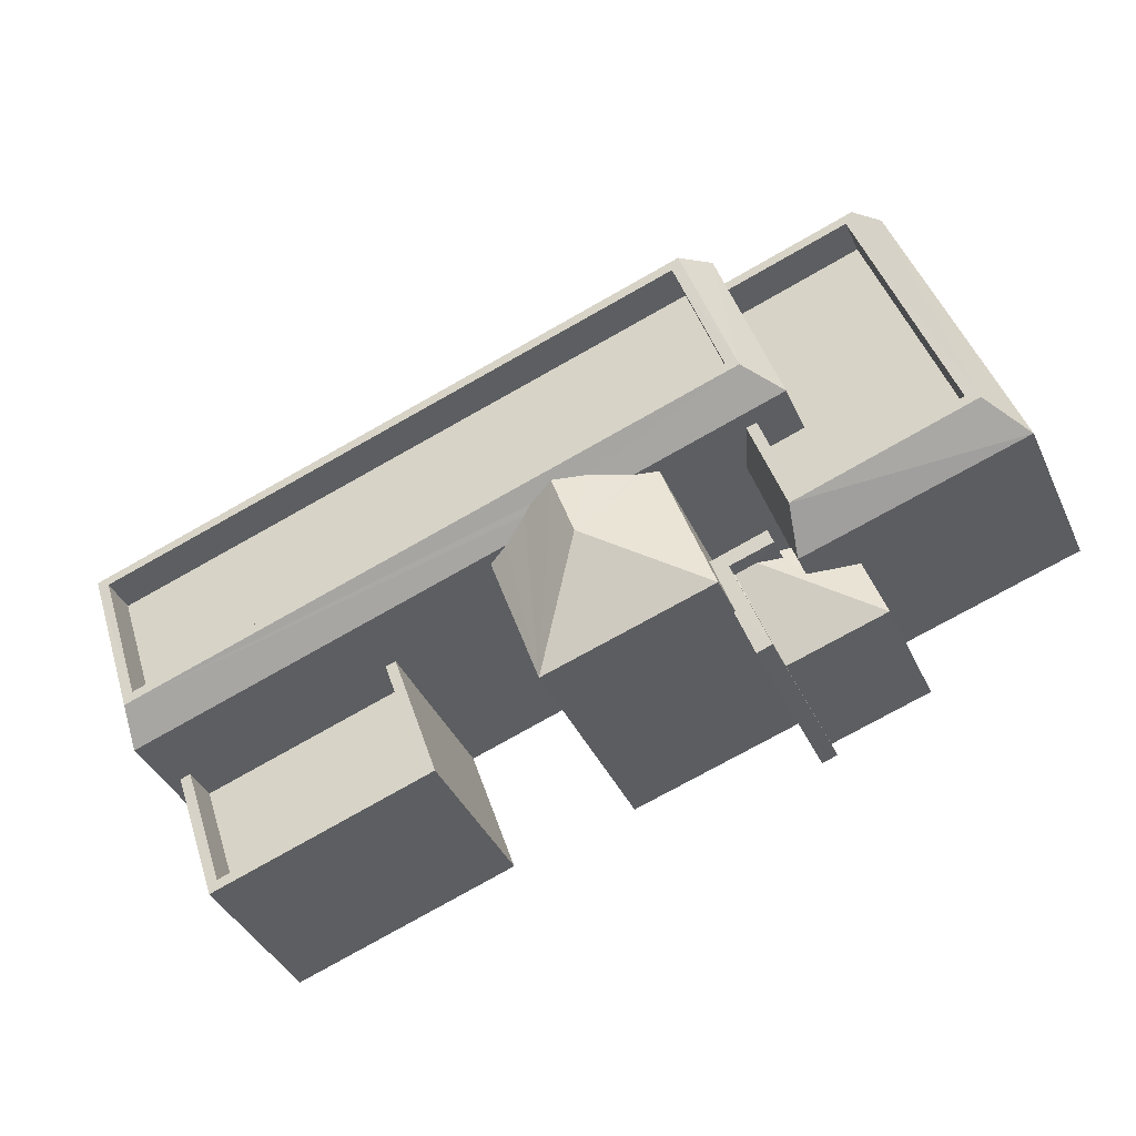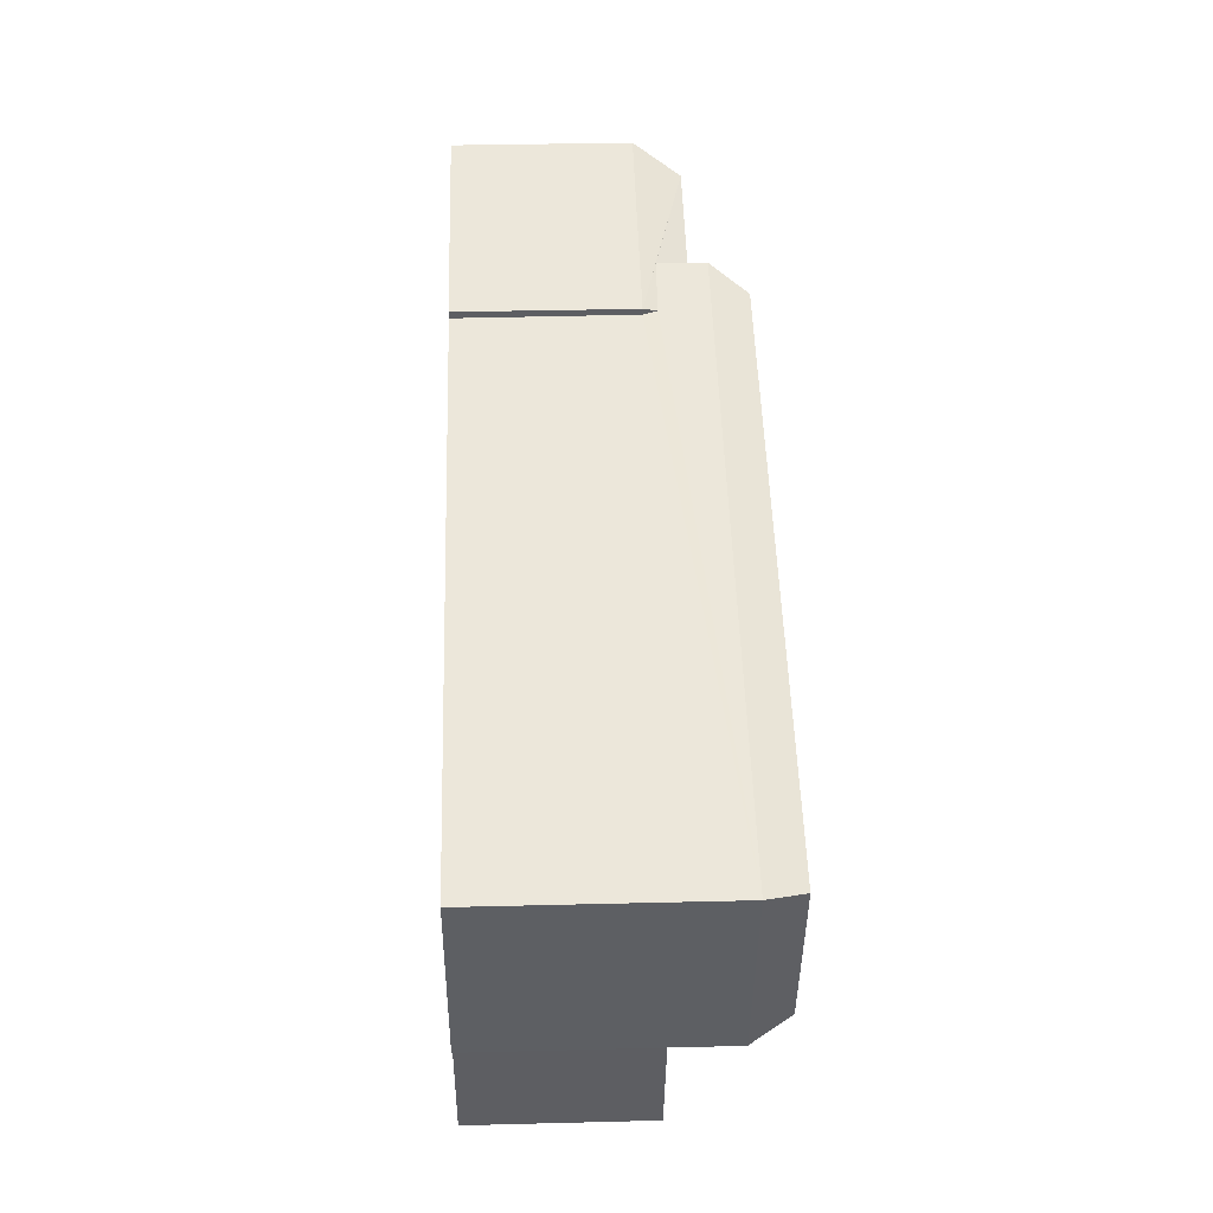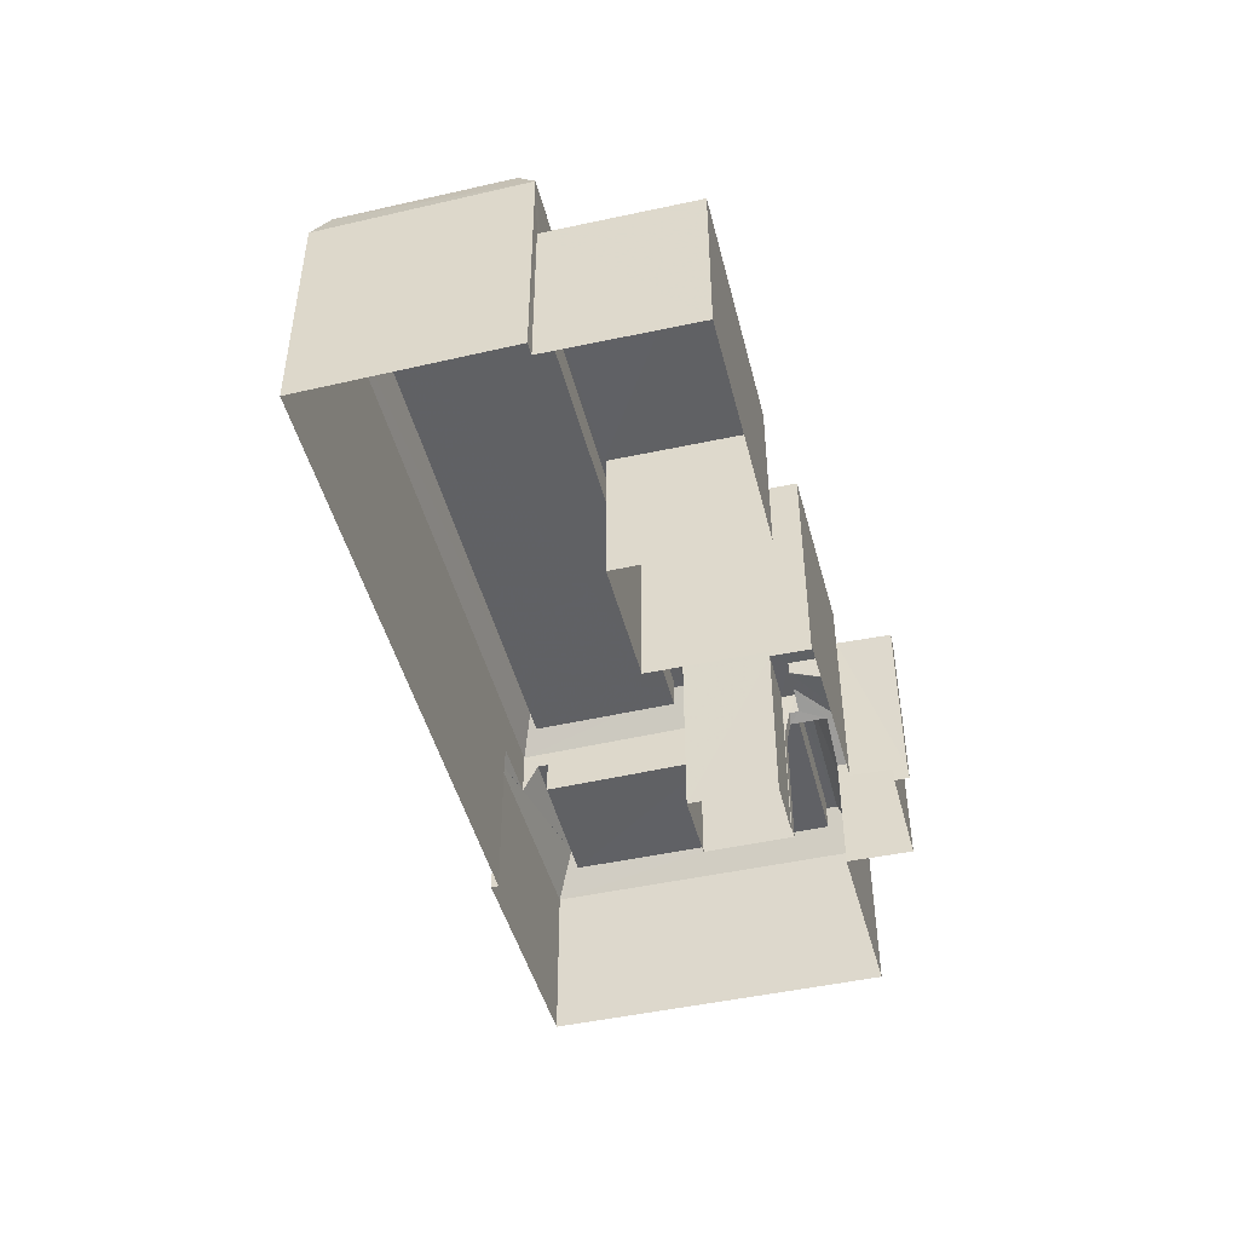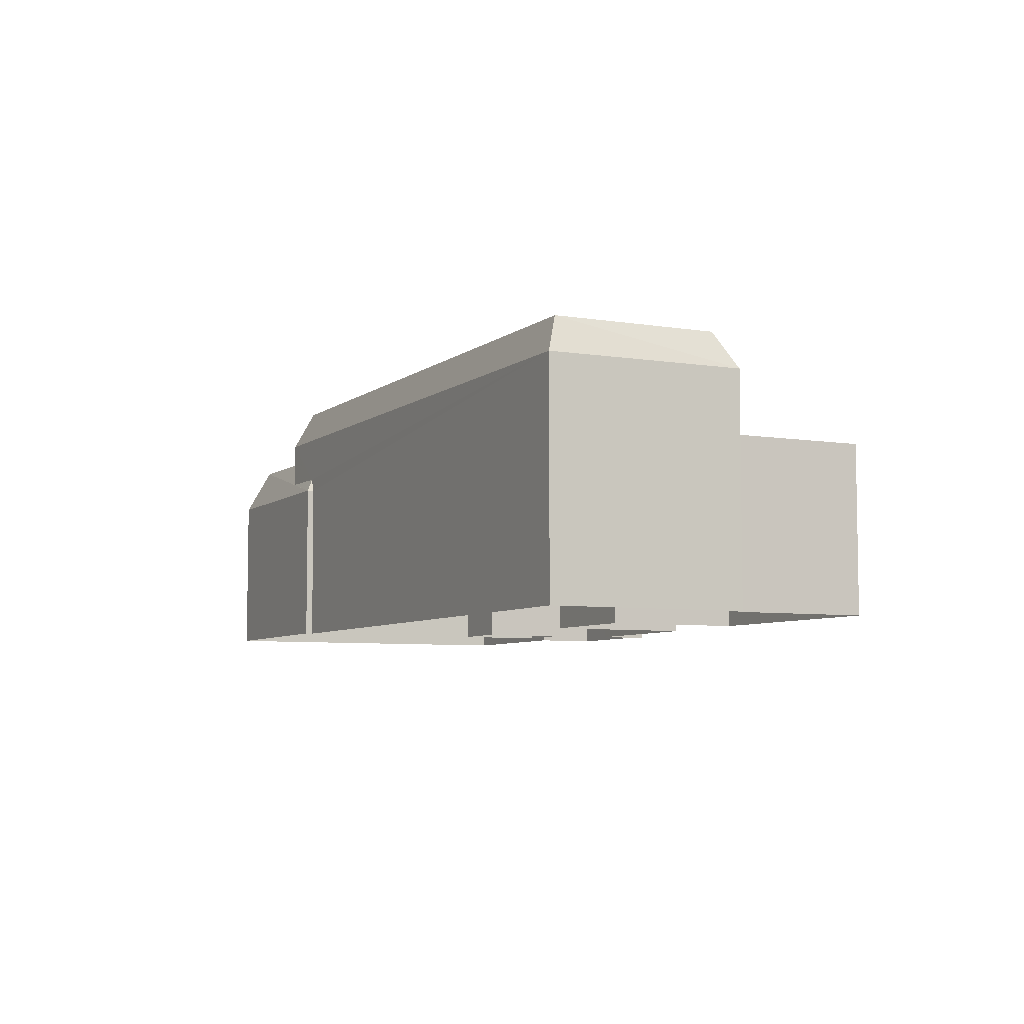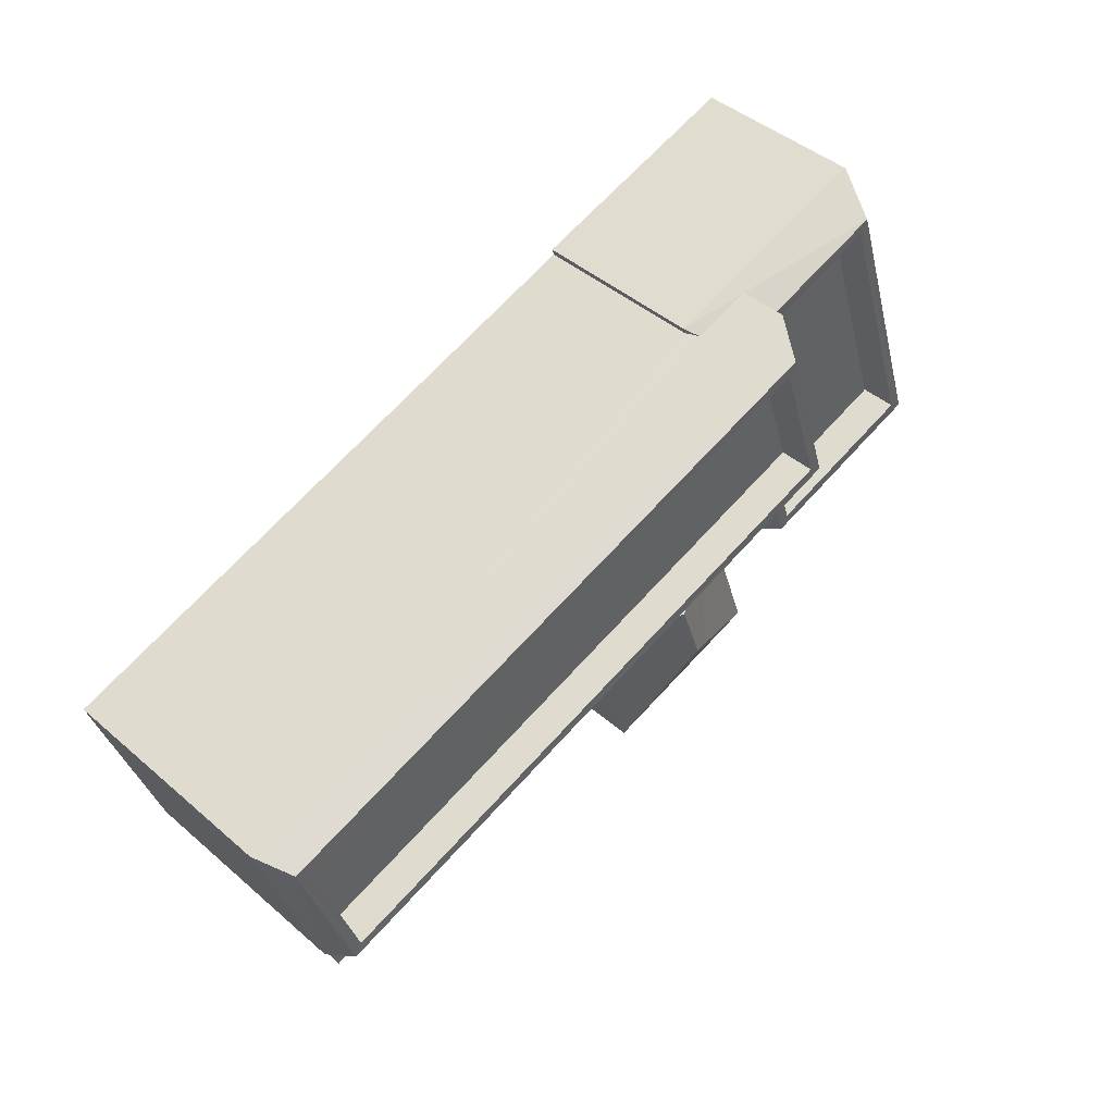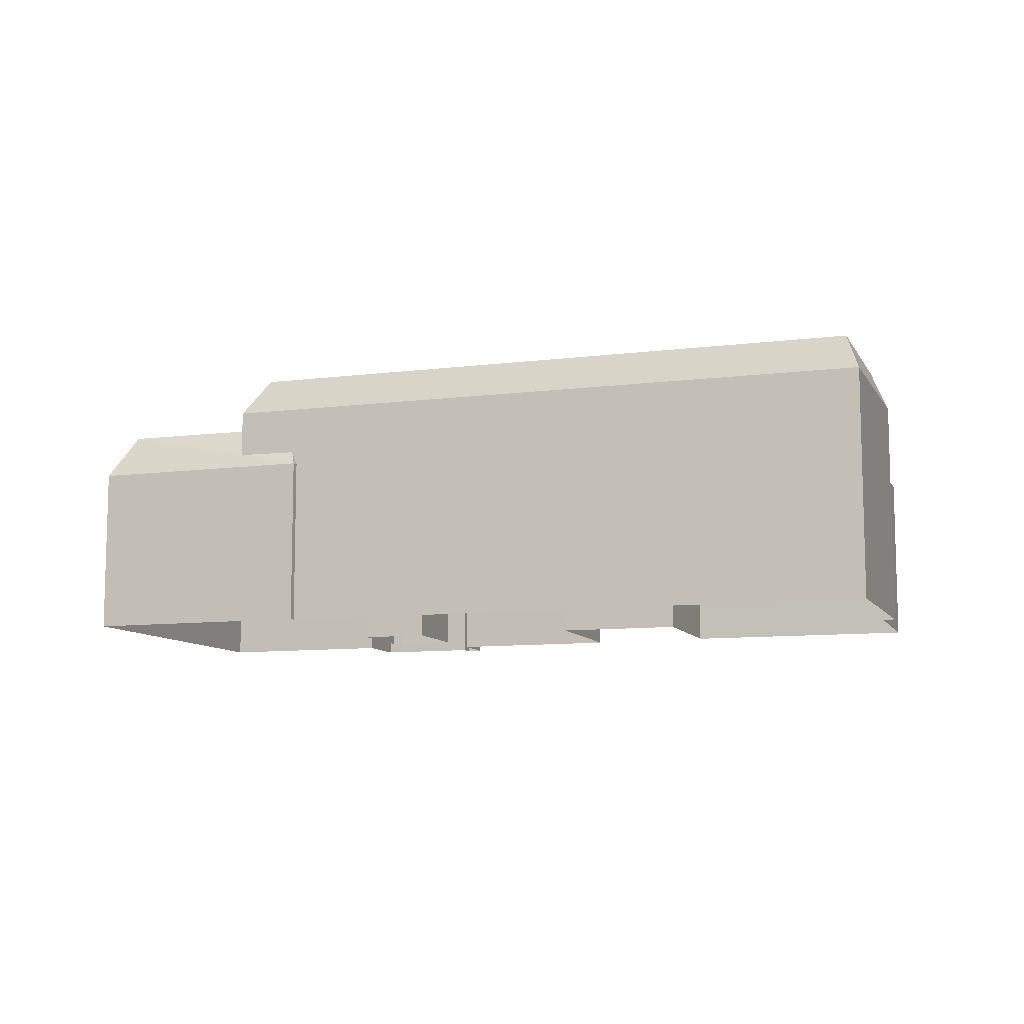
<metadata>
{"format":"obj","ext":"obj","renderer":"f3d","projection":"perspective","resolution":1024,"background":"white","views":[{"elev":-39.9,"azim":23.2,"up":"+Y"},{"elev":31.8,"azim":-91.9,"up":"+Y"},{"elev":-47.0,"azim":-57.5,"up":"+Z"},{"elev":-6.3,"azim":-98.0,"up":"+Z"},{"elev":44.0,"azim":-44.7,"up":"+Y"},{"elev":-9.4,"azim":-143.3,"up":"+Z"}]}
</metadata>
<code>
v -8.91e+04 -1.01e+05 1.186
v -8.91e+04 -1.01e+05 1.188
v -8.91e+04 -1.01e+05 1.188
v -8.909e+04 -1.01e+05 1.187
v -8.91e+04 -1.01e+05 1.189
v -8.908e+04 -1.01e+05 1.183
v -8.908e+04 -1.01e+05 1.184
v -8.908e+04 -1.01e+05 1.184
v -8.909e+04 -1.01e+05 1.186
v -8.908e+04 -1.01e+05 1.187
v -8.908e+04 -1.01e+05 1.187
v -8.908e+04 -1.01e+05 1.187
v -8.909e+04 -1.01e+05 1.188
v -8.907e+04 -1.01e+05 1.185
v -8.908e+04 -1.01e+05 1.185
v -8.908e+04 -1.01e+05 1.186
v -8.908e+04 -1.01e+05 1.186
v -8.909e+04 -1.01e+05 1.187
v -8.908e+04 -1.01e+05 1.186
v -8.908e+04 -1.01e+05 1.187
v -8.908e+04 -1.01e+05 1.186
v -8.908e+04 -1.01e+05 1.186
v -8.908e+04 -1.01e+05 1.186
v -8.908e+04 -1.01e+05 1.186
v -8.91e+04 -1.01e+05 8.785
v -8.91e+04 -1.01e+05 8.784
v -8.91e+04 -1.01e+05 7.746
v -8.908e+04 -1.01e+05 7.266
v -8.907e+04 -1.01e+05 7.268
v -8.908e+04 -1.01e+05 6.001
v -8.908e+04 -1.01e+05 6.518
v -8.908e+04 -1.01e+05 6.004
v -8.908e+04 -1.01e+05 7.269
v -8.908e+04 -1.01e+05 7.268
v -8.908e+04 -1.01e+05 4.764
v -8.908e+04 -1.01e+05 5.377
v -8.908e+04 -1.01e+05 5.806
v -8.908e+04 -1.01e+05 4.764
v -8.908e+04 -1.01e+05 5.515
v -8.908e+04 -1.01e+05 5.516
v -8.908e+04 -1.01e+05 5.373
v -8.907e+04 -1.01e+05 6.003
v -8.908e+04 -1.01e+05 6.002
v -8.908e+04 -1.01e+05 6.397
v -8.908e+04 -1.01e+05 6.002
v -8.909e+04 -1.01e+05 5
v -8.91e+04 -1.01e+05 5.001
v -8.909e+04 -1.01e+05 5.001
v -8.91e+04 -1.01e+05 5.001
v -8.908e+04 -1.01e+05 4.764
v -8.908e+04 -1.01e+05 4.764
v -8.909e+04 -1.01e+05 7.42
v -8.909e+04 -1.01e+05 8.704
v -8.909e+04 -1.01e+05 8.704
v -8.91e+04 -1.01e+05 7.744
v -8.908e+04 -1.01e+05 5.803
v -8.908e+04 -1.01e+05 5.803
v -8.908e+04 -1.01e+05 4.765
v -8.908e+04 -1.01e+05 7.269
v -8.908e+04 -1.01e+05 7.267
v -8.908e+04 -1.01e+05 7.266
v -8.908e+04 -1.01e+05 7.267
v -8.908e+04 -1.01e+05 7.268
v -8.908e+04 -1.01e+05 7.268
v -8.909e+04 -1.01e+05 6.001
v -8.909e+04 -1.01e+05 6
v -8.909e+04 -1.01e+05 6
v -8.909e+04 -1.01e+05 6.001
v -8.91e+04 -1.01e+05 6.002
v -8.91e+04 -1.01e+05 6.001
v -8.91e+04 -1.01e+05 6.001
v -8.91e+04 -1.01e+05 6.001
v -8.908e+04 -1.01e+05 7.743
v -8.908e+04 -1.01e+05 8.783
v -8.908e+04 -1.01e+05 8.018
v -8.908e+04 -1.01e+05 8.264
v -8.909e+04 -1.01e+05 8.299
v -8.909e+04 -1.01e+05 8.15
v -8.909e+04 -1.01e+05 7.744
v -8.909e+04 -1.01e+05 7.419
v -8.908e+04 -1.01e+05 8.782
v -8.908e+04 -1.01e+05 7.743
v -8.908e+04 -1.01e+05 7.741
v -8.908e+04 -1.01e+05 7.595
v -8.908e+04 -1.01e+05 7.419
v -8.908e+04 -1.01e+05 7.418
v -8.91e+04 -1.01e+05 8.785
v -8.908e+04 -1.01e+05 8.782
v -8.908e+04 -1.01e+05 8.783
v -8.91e+04 -1.01e+05 8.784
v -8.908e+04 -1.01e+05 6.003
v -8.908e+04 -1.01e+05 6.266
v -8.908e+04 -1.01e+05 6.268
v -8.908e+04 -1.01e+05 6.268
v -8.908e+04 -1.01e+05 6.269
v -8.908e+04 -1.01e+05 6.267
v -8.908e+04 -1.01e+05 6.268
v -8.908e+04 -1.01e+05 6.415
v -8.908e+04 -1.01e+05 6.194
v -8.908e+04 -1.01e+05 6.195
v -8.908e+04 -1.01e+05 6.194
v -8.908e+04 -1.01e+05 6.195
v -8.908e+04 -1.01e+05 6.194
v -8.908e+04 -1.01e+05 6.194
v -8.908e+04 -1.01e+05 6.194
v -8.908e+04 -1.01e+05 6.194
v -8.91e+04 -1.01e+05 7.784
v -8.908e+04 -1.01e+05 7.783
v -8.908e+04 -1.01e+05 7.782
v -8.91e+04 -1.01e+05 7.785
f 1 2 3
f 4 5 2
f 6 7 8
f 1 7 9
f 10 11 12
f 4 13 5
f 14 15 6
f 16 11 17
f 18 19 20
f 20 11 10
f 9 19 18
f 17 15 14
f 1 9 4
f 1 4 2
f 6 15 7
f 7 21 9
f 11 20 17
f 20 19 22
f 9 21 19
f 23 15 17
f 15 21 7
f 20 22 17
f 19 24 22
f 23 17 22
f 25 26 27
f 28 29 30
f 31 32 33
f 34 31 33
f 35 36 37
f 38 36 35
f 39 40 41
f 37 36 40
f 40 36 41
f 42 33 32
f 43 44 45
f 46 47 48
f 46 49 47
f 50 41 51
f 50 39 41
f 52 53 54
f 27 26 55
f 56 57 58
f 35 56 58
f 34 33 59
f 60 61 62
f 28 62 61
f 33 29 59
f 63 34 59
f 29 28 61
f 61 64 29
f 59 29 64
f 65 66 67
f 66 65 68
f 68 65 69
f 70 71 72
f 69 71 70
f 65 71 69
f 73 74 75
f 75 74 76
f 77 25 78
f 74 25 77
f 76 74 77
f 78 54 77
f 78 52 54
f 52 79 80
f 78 79 52
f 26 81 55
f 75 82 73
f 83 74 73
f 84 53 85
f 86 84 85
f 87 26 25
f 74 81 88
f 89 74 88
f 88 81 26
f 90 26 87
f 88 26 90
f 31 91 32
f 55 81 83
f 92 93 94
f 94 93 95
f 92 96 93
f 95 93 97
f 98 45 44
f 62 28 98
f 28 45 98
f 99 100 101
f 100 102 101
f 101 103 104
f 104 103 105
f 105 103 106
f 101 102 103
f 75 76 53
f 82 53 84
f 76 54 53
f 75 53 82
f 107 108 109
f 107 110 108
f 30 29 42
f 81 74 83
f 87 25 74
f 89 87 74
f 29 33 42
f 35 37 56
f 53 52 85
f 79 25 27
f 79 78 25
f 30 45 28
f 63 59 95
f 97 63 95
f 32 38 42
f 42 38 14
f 32 36 38
f 14 38 17
f 88 109 108
f 89 88 108
f 90 110 107
f 90 87 110
f 63 93 73
f 82 34 73
f 63 97 93
f 91 21 15
f 34 82 84
f 86 21 91
f 86 34 84
f 86 91 31
f 34 63 73
f 86 31 34
f 12 58 102
f 103 102 57
f 12 11 58
f 102 58 57
f 60 92 61
f 60 96 92
f 47 72 71
f 47 49 72
f 99 20 10
f 100 99 10
f 102 10 12
f 102 100 10
f 88 107 109
f 88 90 107
f 67 46 48
f 65 67 48
f 80 18 52
f 80 9 18
f 70 2 5
f 69 70 5
f 1 43 7
f 98 44 83
f 55 43 1
f 44 43 55
f 44 55 83
f 43 45 8
f 7 43 8
f 57 56 103
f 103 37 106
f 37 40 106
f 103 56 37
f 30 6 8
f 45 30 8
f 61 92 94
f 64 61 94
f 93 96 60
f 93 60 73
f 60 83 73
f 62 98 83
f 60 62 83
f 4 66 68
f 13 4 68
f 23 51 15
f 36 32 41
f 51 41 91
f 15 51 91
f 41 32 91
f 77 54 76
f 55 1 3
f 27 55 3
f 35 11 16
f 35 58 11
f 68 5 13
f 68 69 5
f 110 89 108
f 110 87 89
f 24 50 22
f 40 39 106
f 105 50 24
f 39 50 105
f 39 105 106
f 22 51 23
f 22 50 51
f 86 85 104
f 85 101 104
f 21 86 104
f 19 21 104
f 17 35 16
f 17 38 35
f 64 94 95
f 59 64 95
f 30 14 6
f 30 42 14
f 104 105 24
f 19 104 24
f 2 70 3
f 27 3 70
f 79 27 80
f 9 66 4
f 49 46 67
f 80 66 9
f 67 66 80
f 72 49 67
f 27 70 72
f 27 67 80
f 27 72 67
f 18 20 99
f 18 99 52
f 99 85 52
f 99 101 85
f 65 48 47
f 71 65 47

</code>
